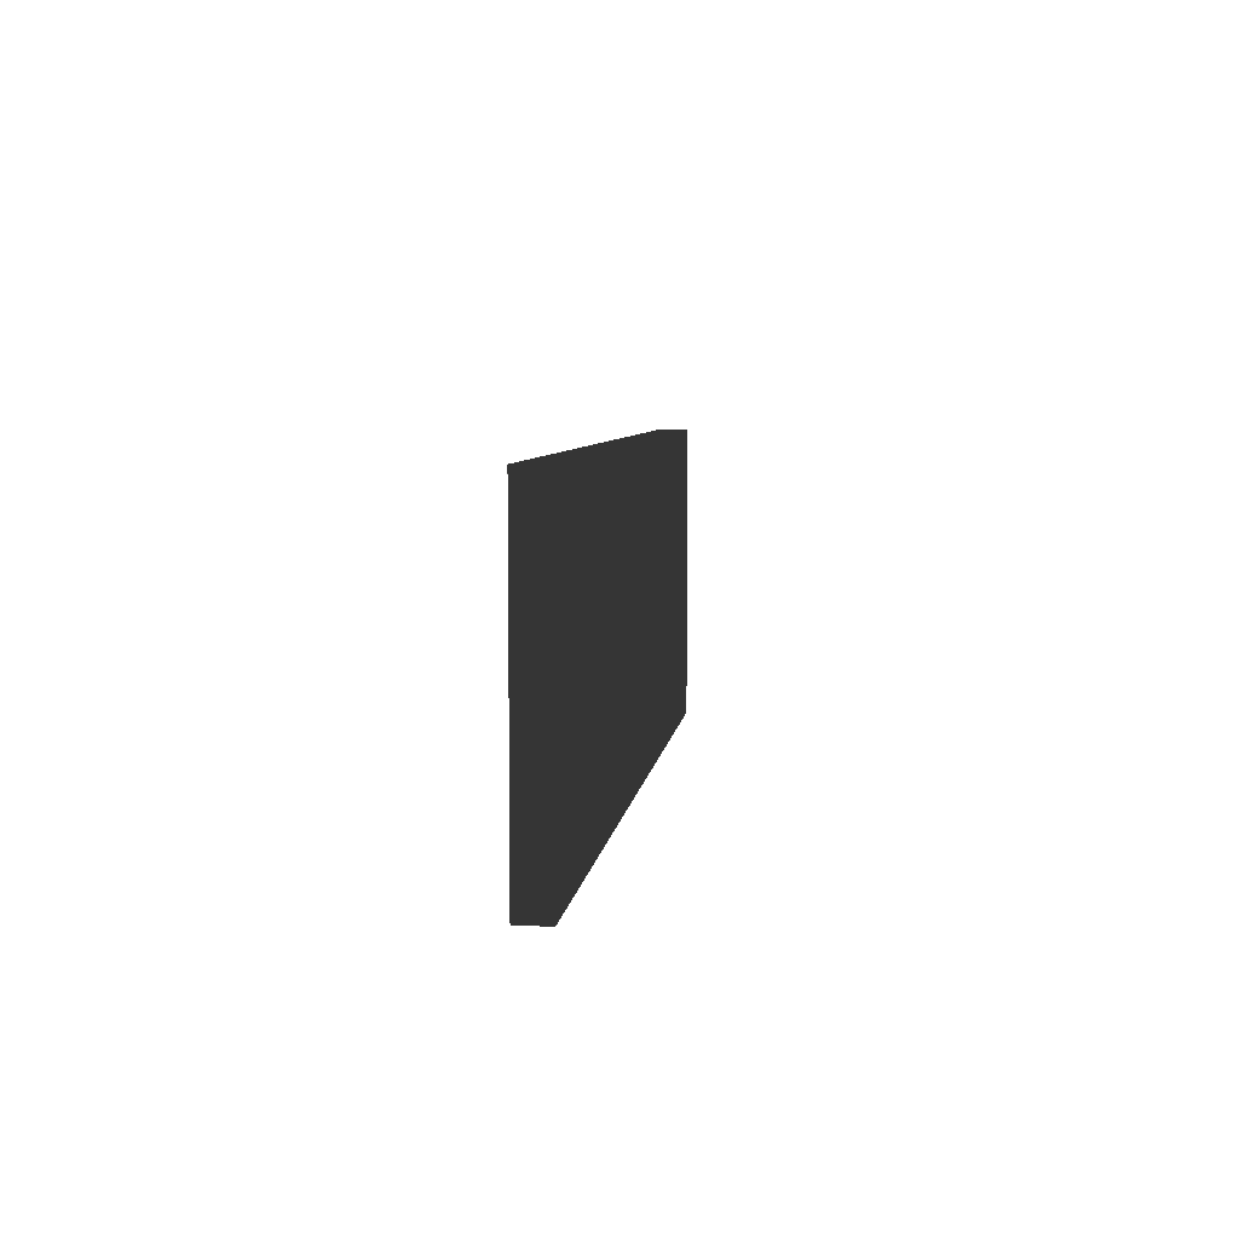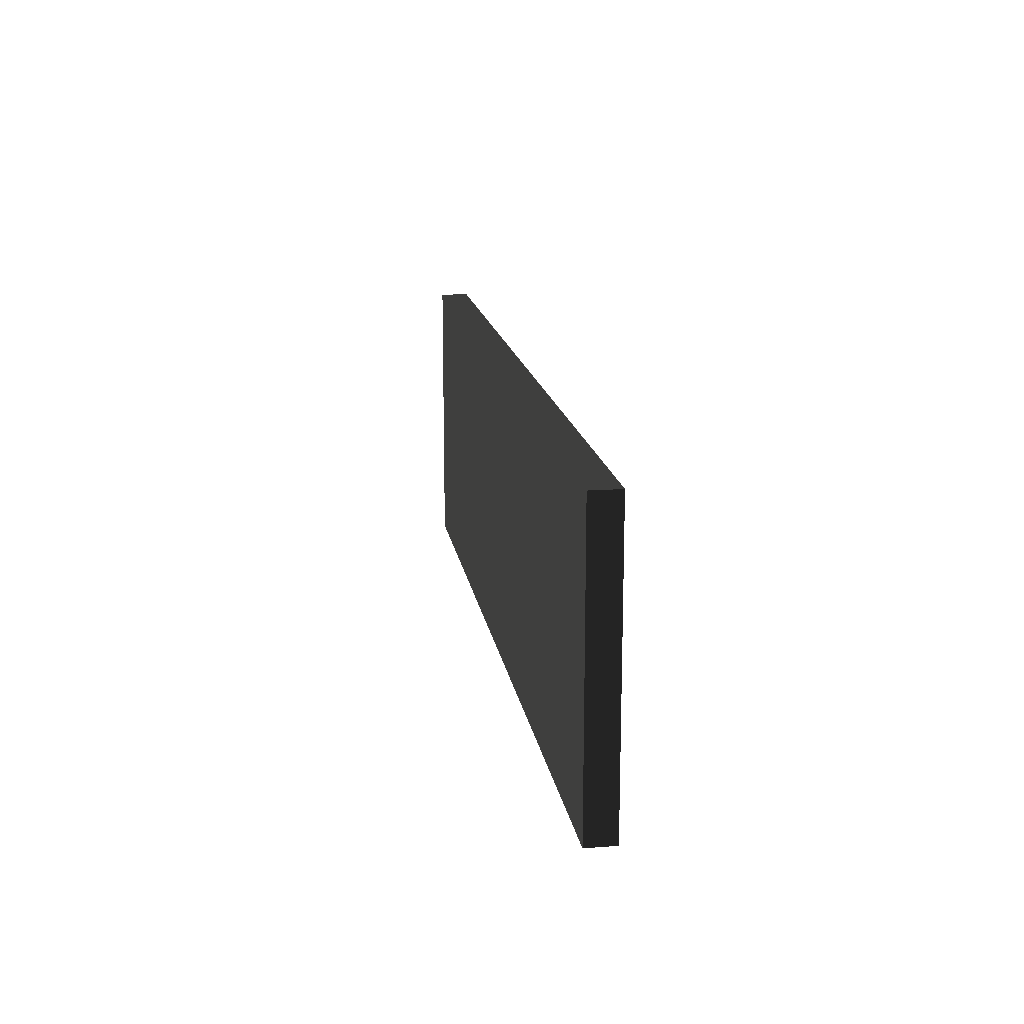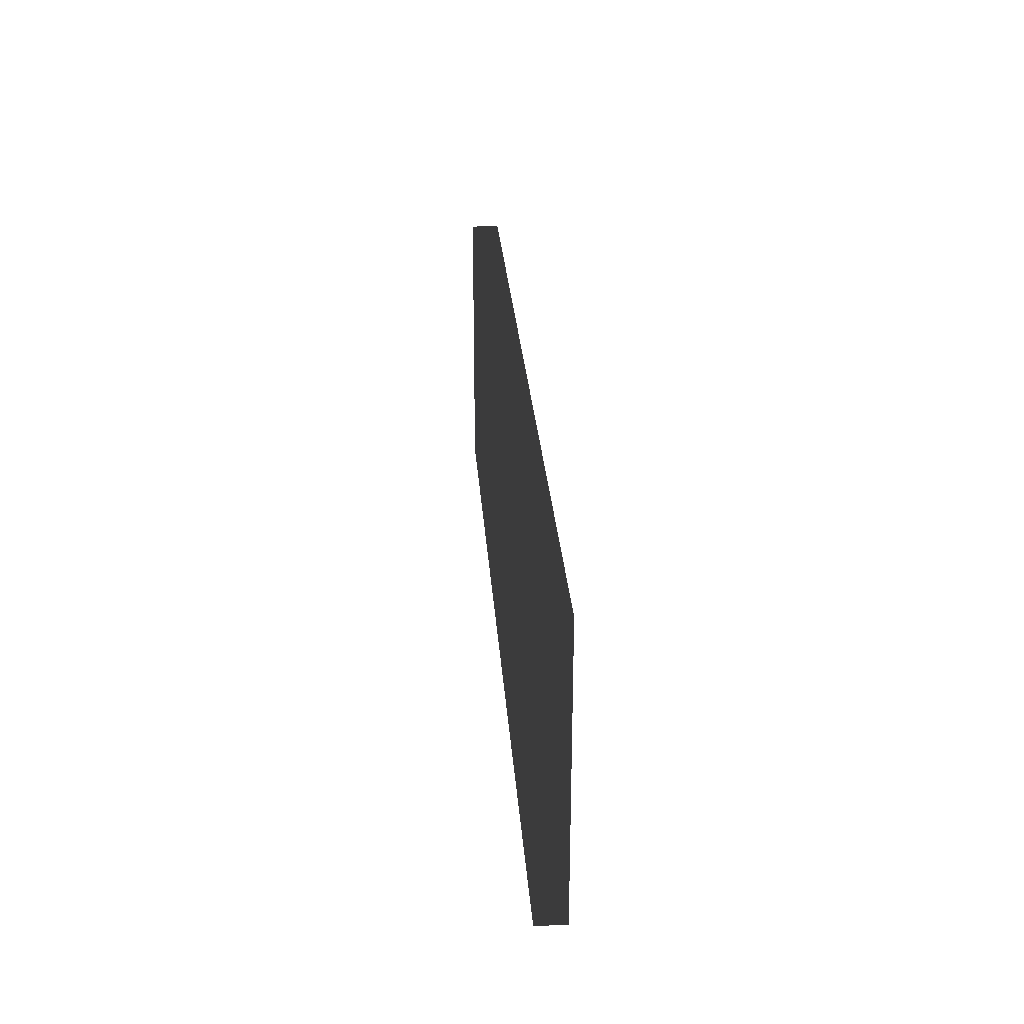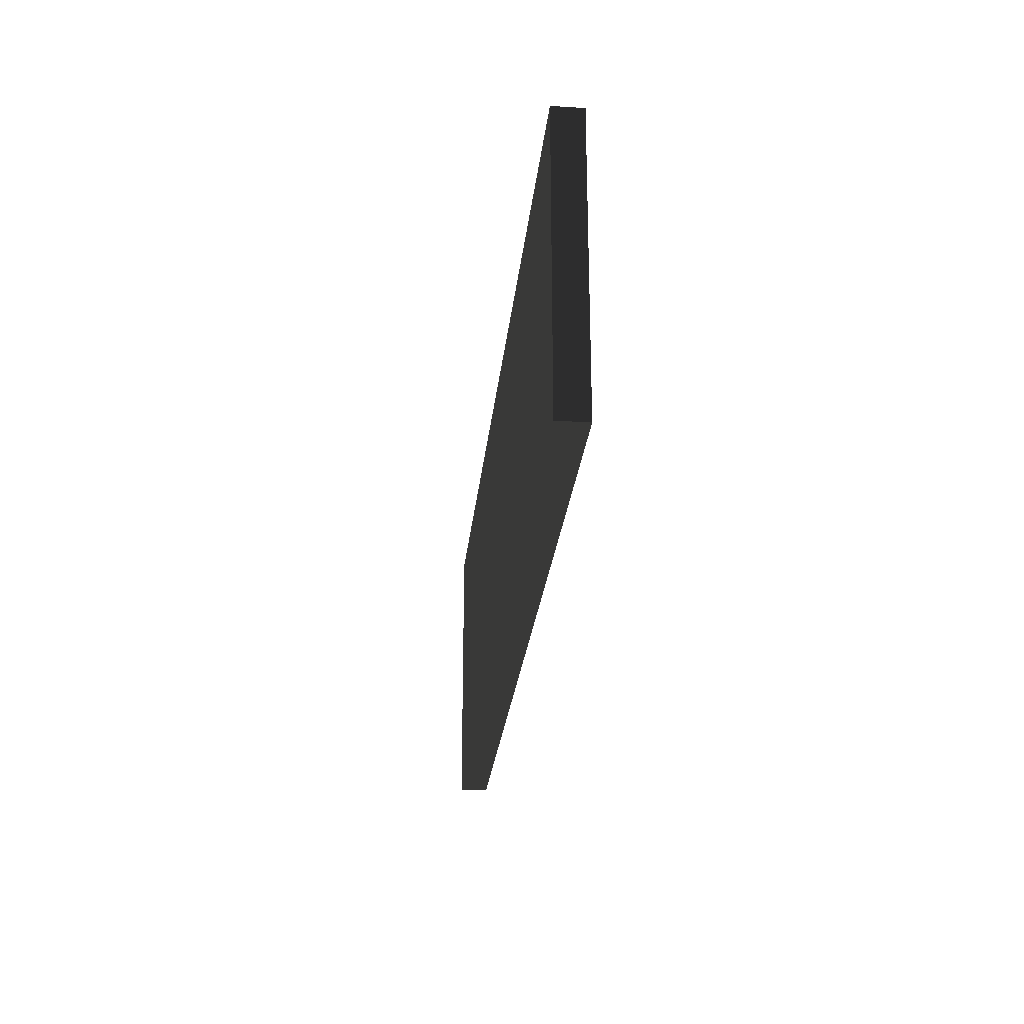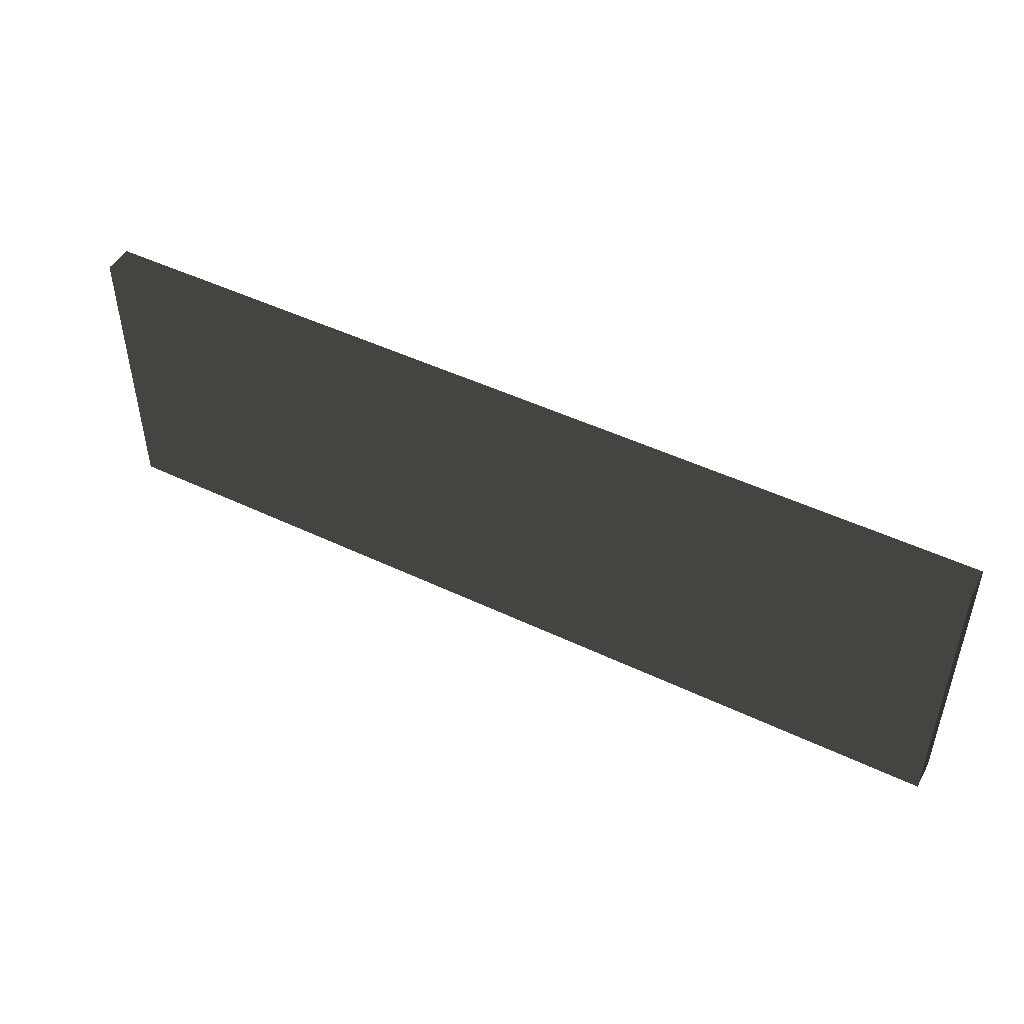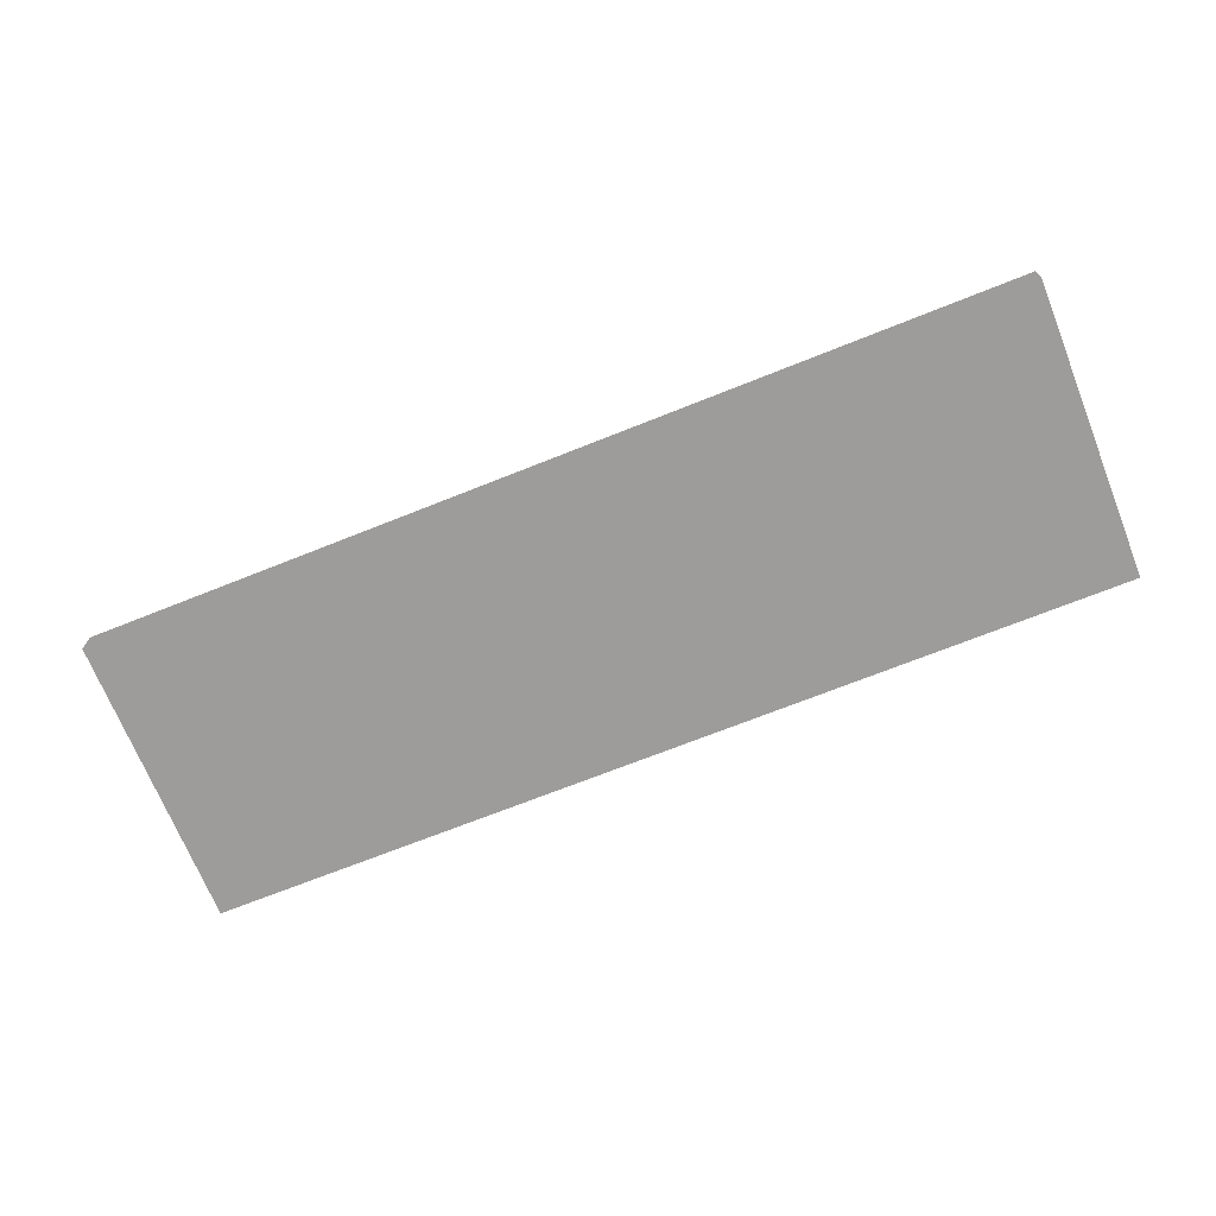
<metadata>
{"format":"obj","ext":"obj","renderer":"f3d","projection":"perspective","resolution":1024,"background":"white","views":[{"elev":6.2,"azim":-83.1,"up":"+Y"},{"elev":15.9,"azim":81.2,"up":"+Y"},{"elev":27.2,"azim":-94.0,"up":"+Y"},{"elev":-25.9,"azim":84.3,"up":"+Y"},{"elev":47.5,"azim":28.3,"up":"+Y"},{"elev":-70.1,"azim":21.8,"up":"+Z"}]}
</metadata>
<code>
v -0.47 -0.15 -0.015
v 0.47 -0.15 -0.015
v 0.47 0.15 -0.015
v -0.47 0.15 -0.015
v -0.47 -0.15 0.015
v 0.47 -0.15 0.015
v 0.47 0.15 0.015
v -0.47 0.15 0.015
f 1 2 3 4
f 5 8 7 6
f 1 4 8 5
f 2 6 7 3
f 1 5 6 2
f 4 3 7 8

</code>
